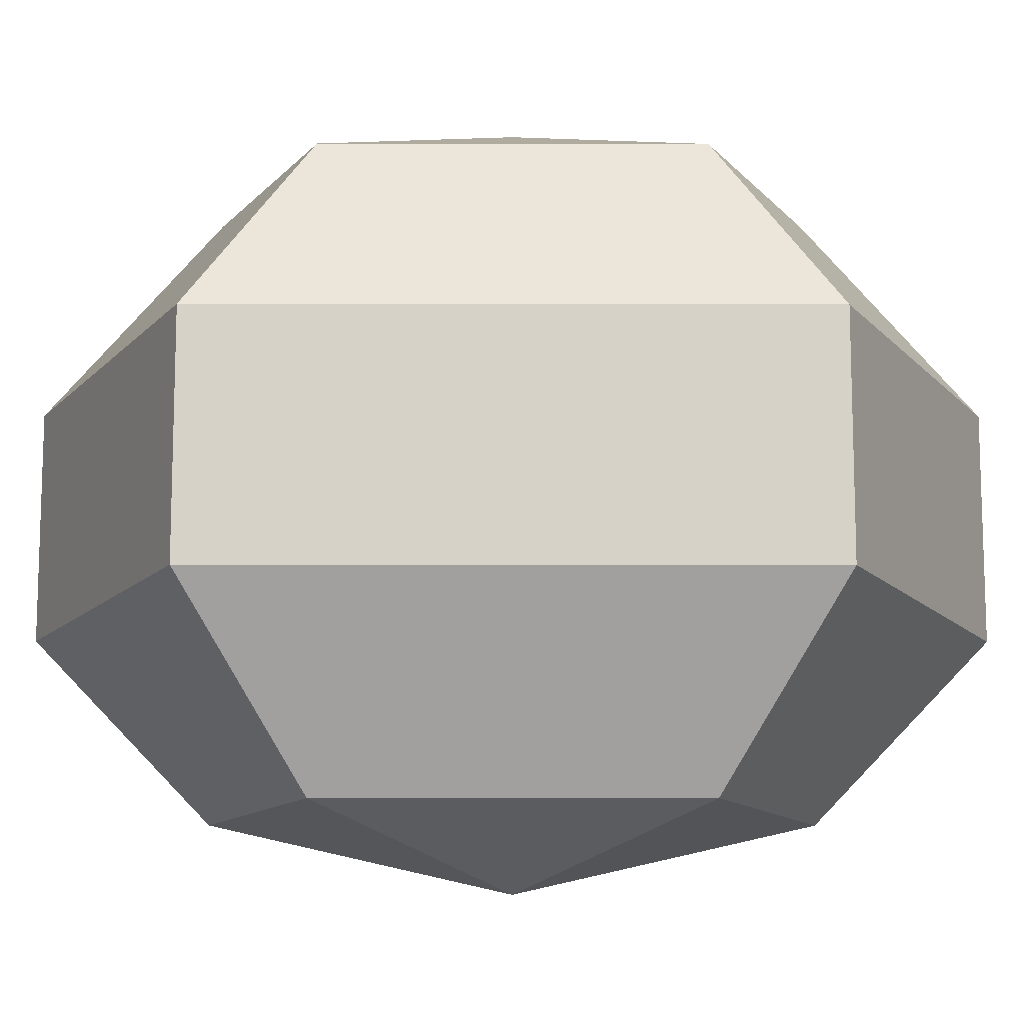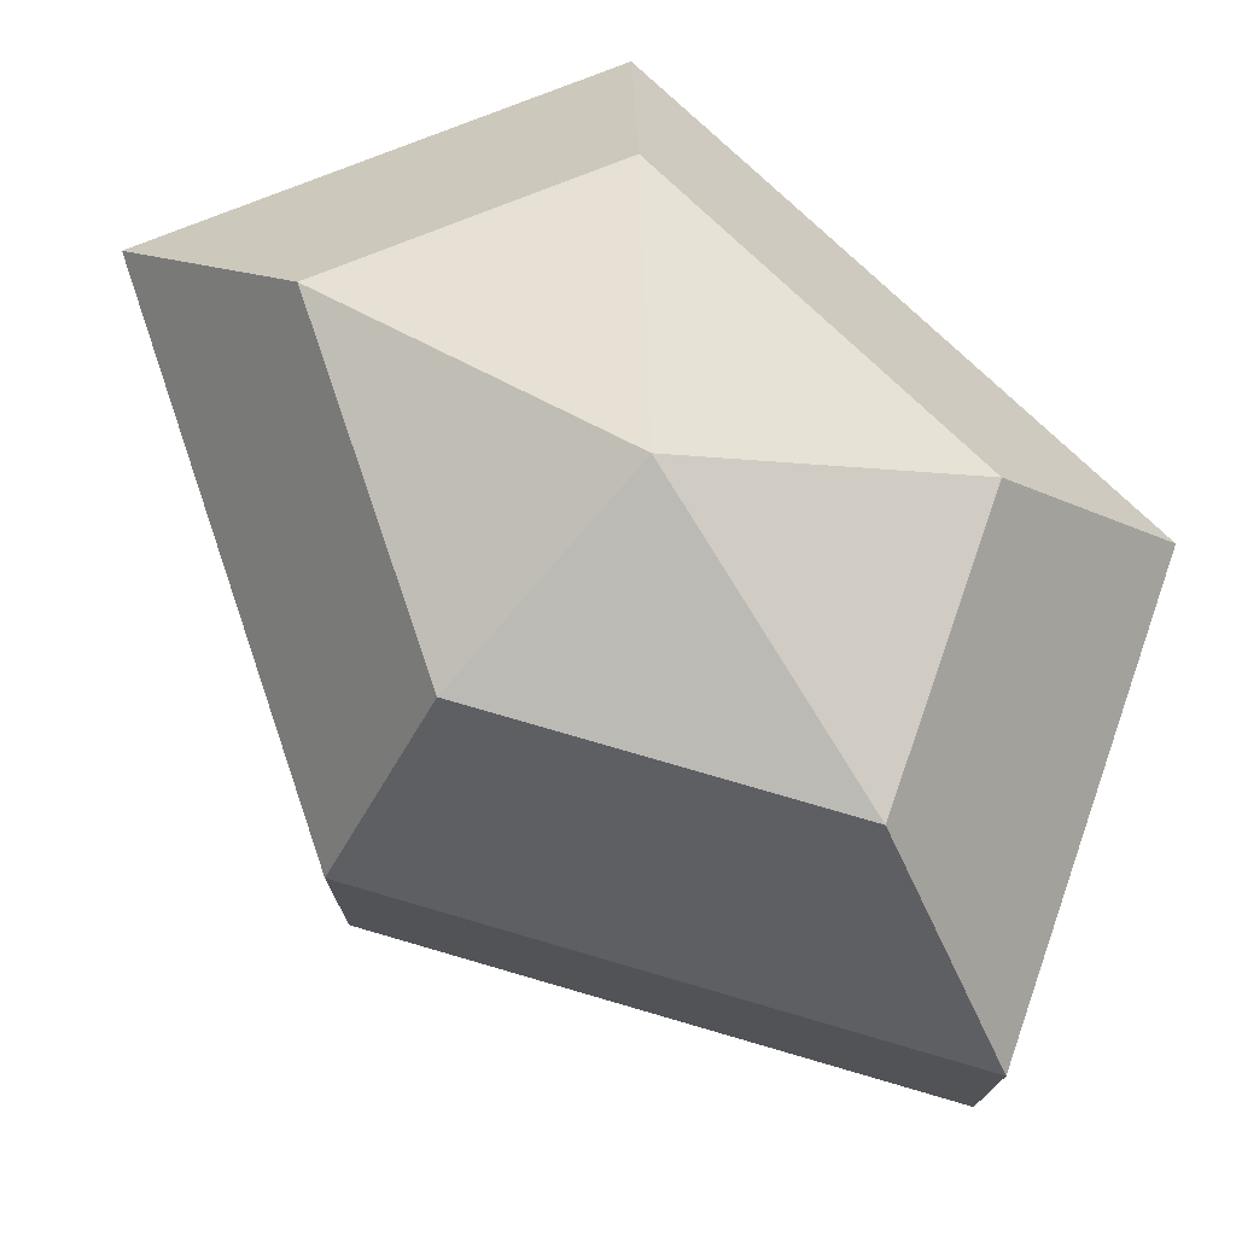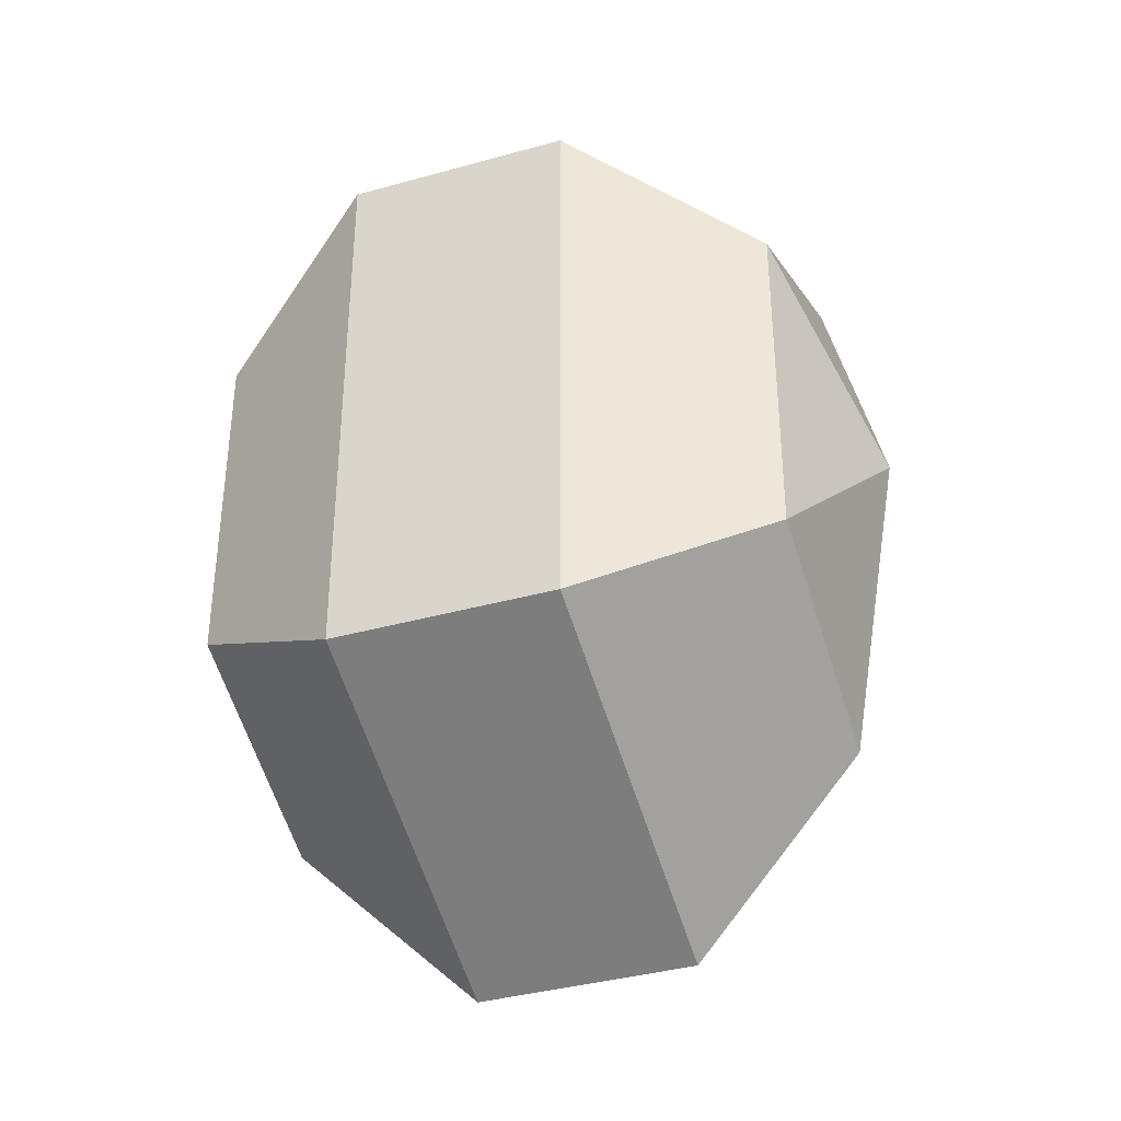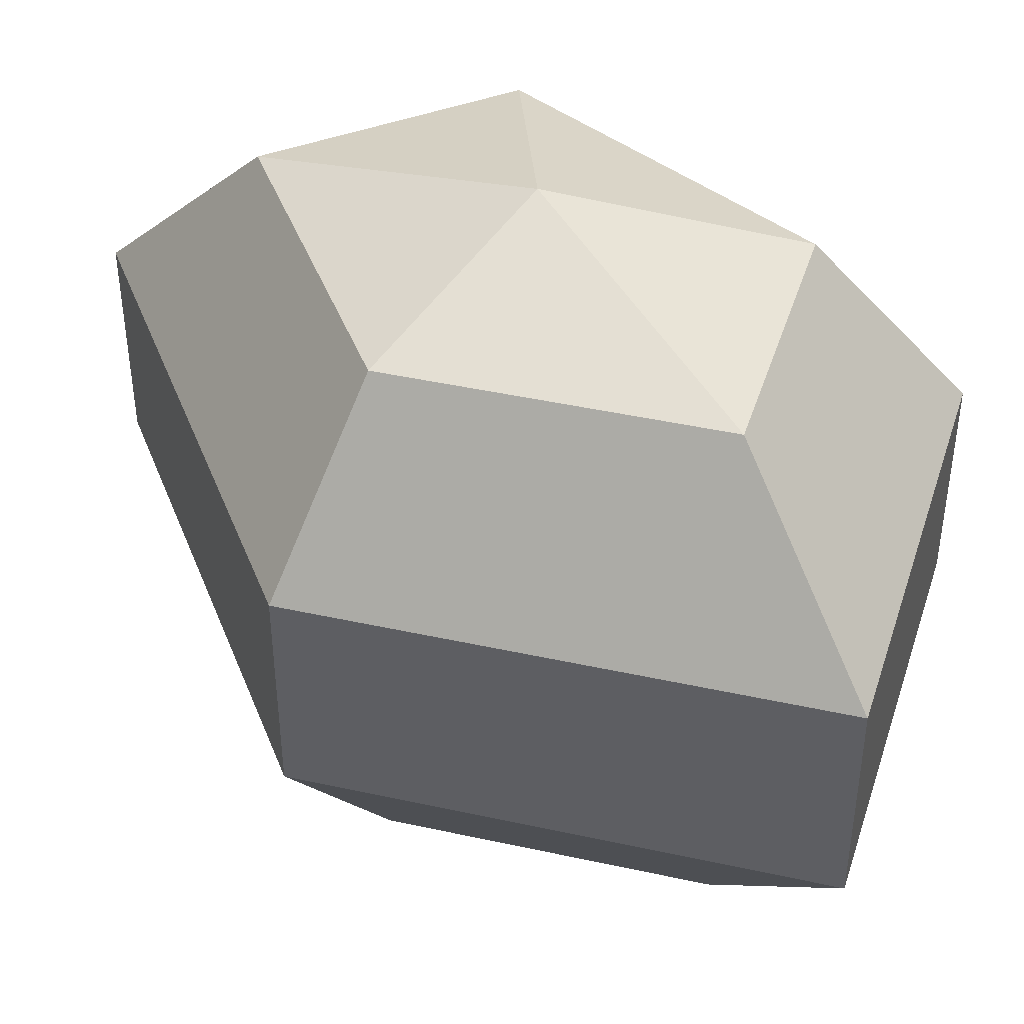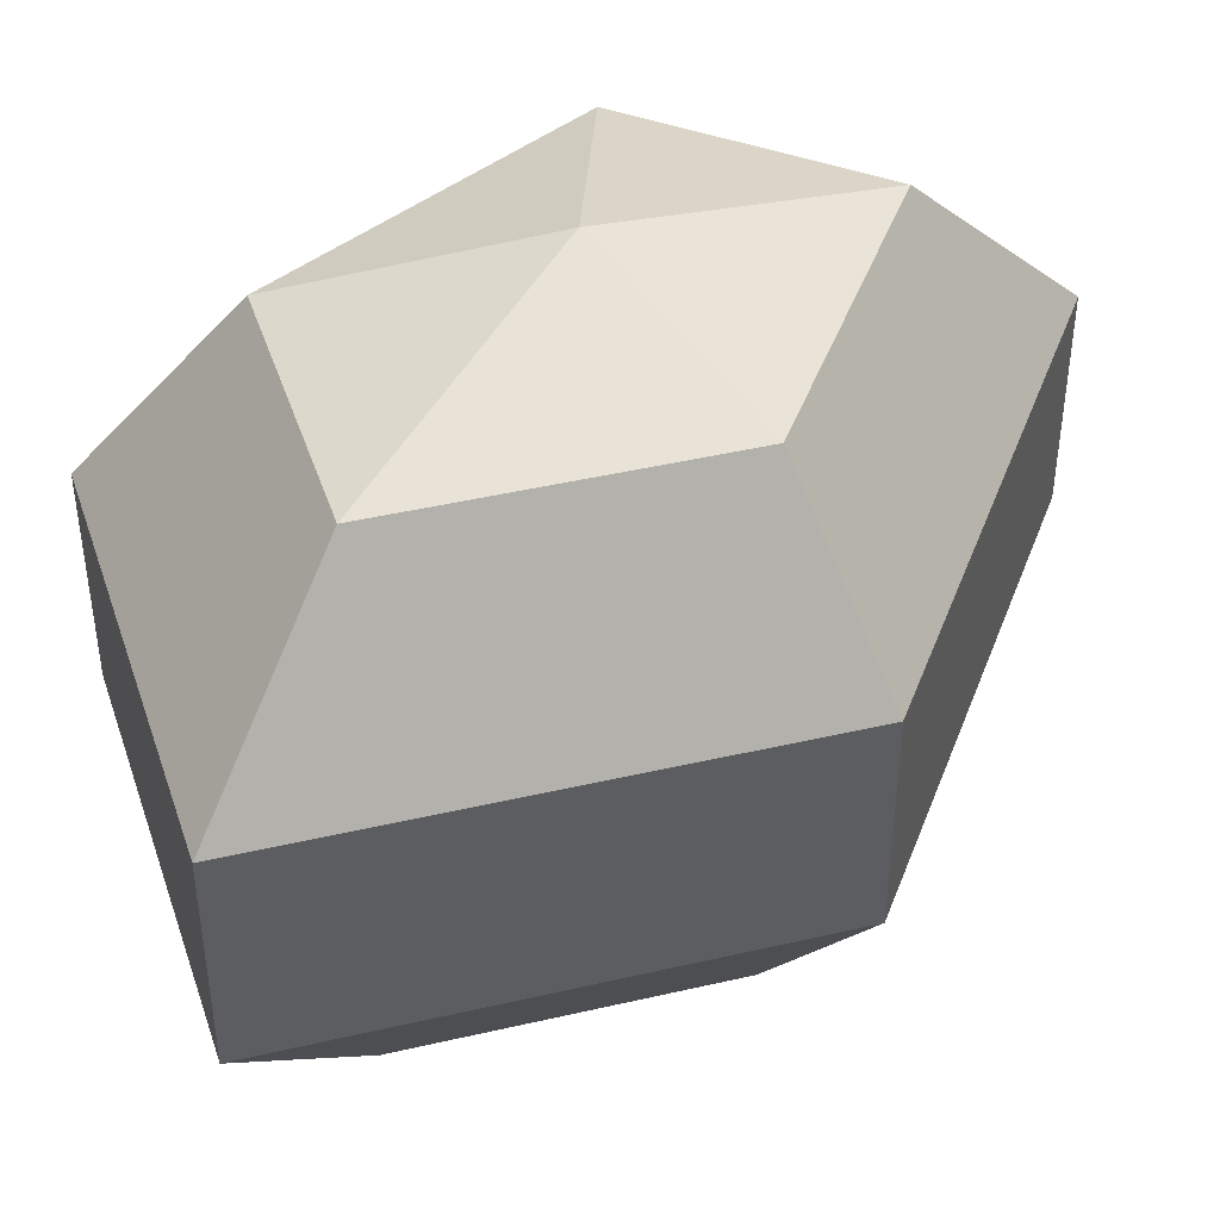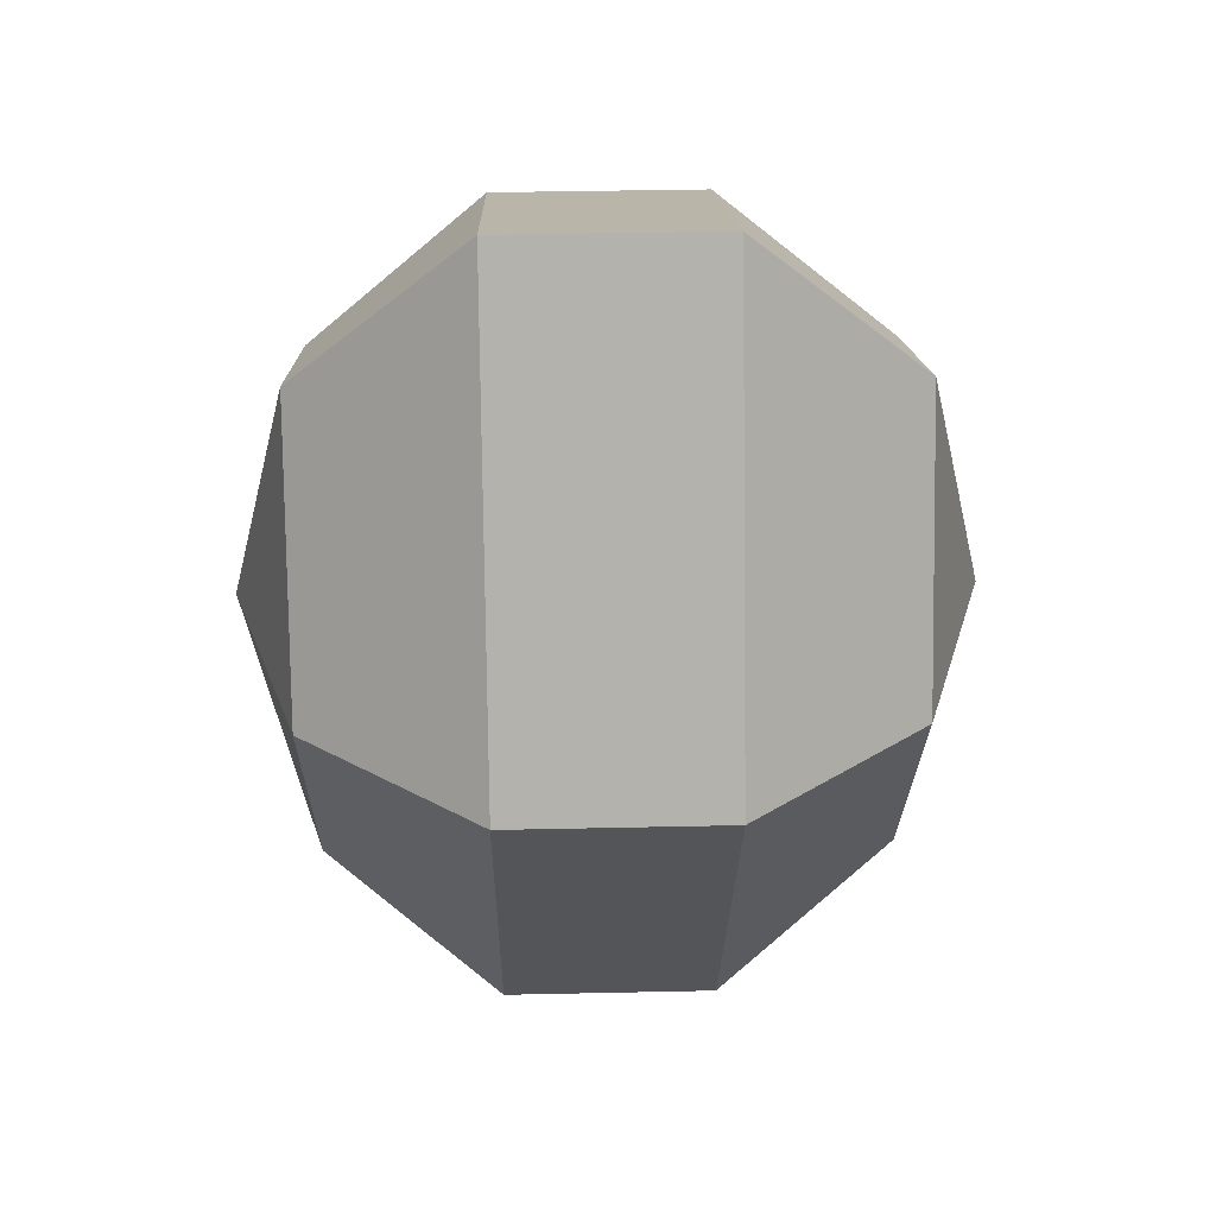
<metadata>
{"format":"obj","ext":"obj","renderer":"f3d","projection":"perspective","resolution":1024,"background":"white","views":[{"elev":-12.2,"azim":89.8,"up":"+Z"},{"elev":75.8,"azim":-46.3,"up":"+Z"},{"elev":-37.3,"azim":109.8,"up":"+Y"},{"elev":43.9,"azim":-48.1,"up":"+Z"},{"elev":44.3,"azim":-132.6,"up":"+Z"},{"elev":38.2,"azim":-91.6,"up":"+Y"}]}
</metadata>
<code>
v 264 127 141.5
v 264 127 141.5
v 264 127 141.5
v 264 127 141.5
v 264 127 141.5
v 264 127 141.5
v 260.5 127 142.6
v 262.9 122.3 142.6
v 266.9 124.1 142.6
v 266.9 129.9 142.6
v 262.9 131.7 142.6
v 260.5 127 142.6
v 258.3 127 145.6
v 262.2 119.4 145.6
v 268.6 122.3 145.6
v 268.6 131.7 145.6
v 262.2 134.6 145.6
v 258.3 127 145.6
v 258.3 127 149.4
v 262.2 119.4 149.4
v 268.6 122.3 149.4
v 268.6 131.7 149.4
v 262.2 134.6 149.4
v 258.3 127 149.4
v 260.5 127 152.4
v 262.9 122.3 152.4
v 266.9 124.1 152.4
v 266.9 129.9 152.4
v 262.9 131.7 152.4
v 260.5 127 152.4
v 264 127 153.5
v 264 127 153.5
v 264 127 153.5
v 264 127 153.5
v 264 127 153.5
v 264 127 153.5
g foo
f 8 7 1
f 9 8 2
f 10 9 3
f 11 10 4
f 12 11 5
f 14 13 7
f 15 14 8
f 16 15 9
f 17 16 10
f 18 17 11
f 20 19 13
f 21 20 14
f 22 21 15
f 23 22 16
f 24 23 17
f 26 25 19
f 27 26 20
f 28 27 21
f 29 28 22
f 30 29 23
f 32 31 25
f 33 32 26
f 34 33 27
f 35 34 28
f 36 35 29
f 2 8 1
f 3 9 2
f 4 10 3
f 5 11 4
f 6 12 5
f 8 14 7
f 9 15 8
f 10 16 9
f 11 17 10
f 12 18 11
f 14 20 13
f 15 21 14
f 16 22 15
f 17 23 16
f 18 24 17
f 20 26 19
f 21 27 20
f 22 28 21
f 23 29 22
f 24 30 23
f 26 32 25
f 27 33 26
f 28 34 27
f 29 35 28
f 30 36 29
g

</code>
